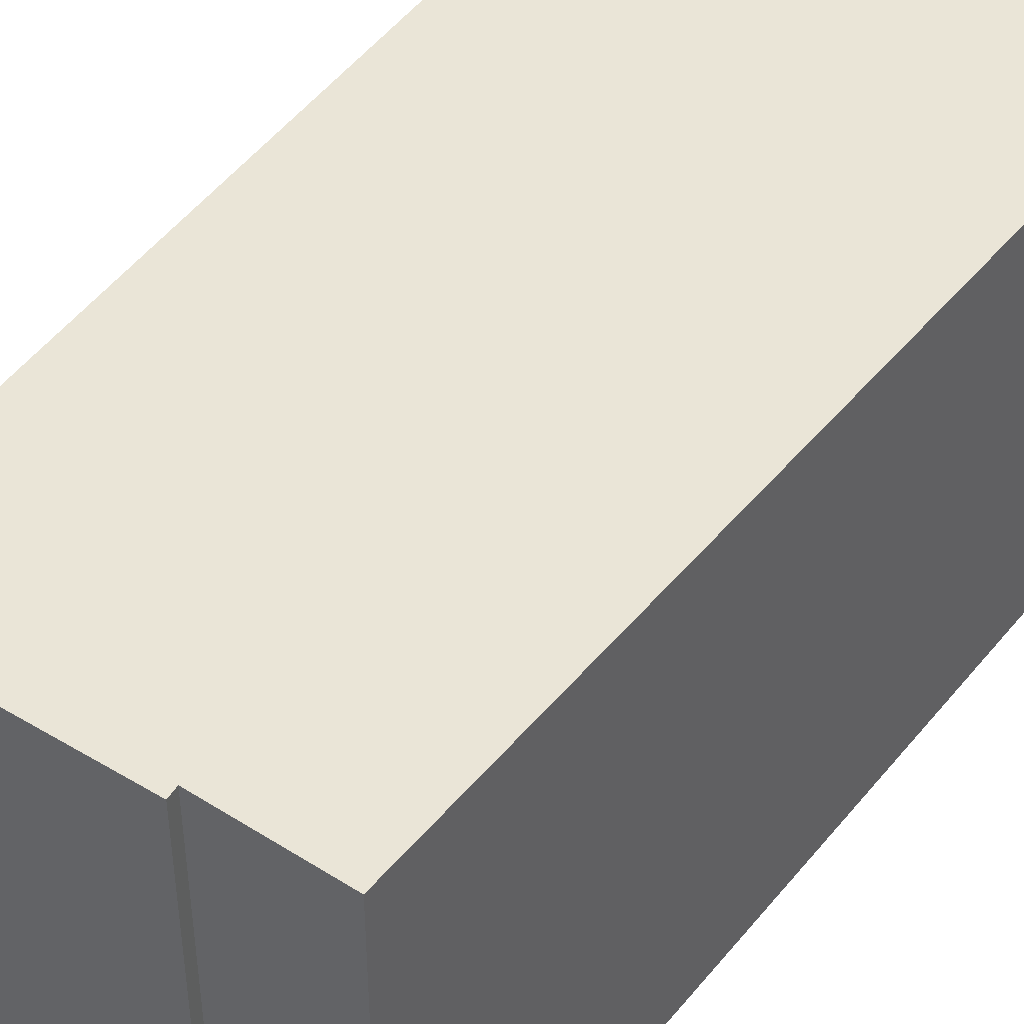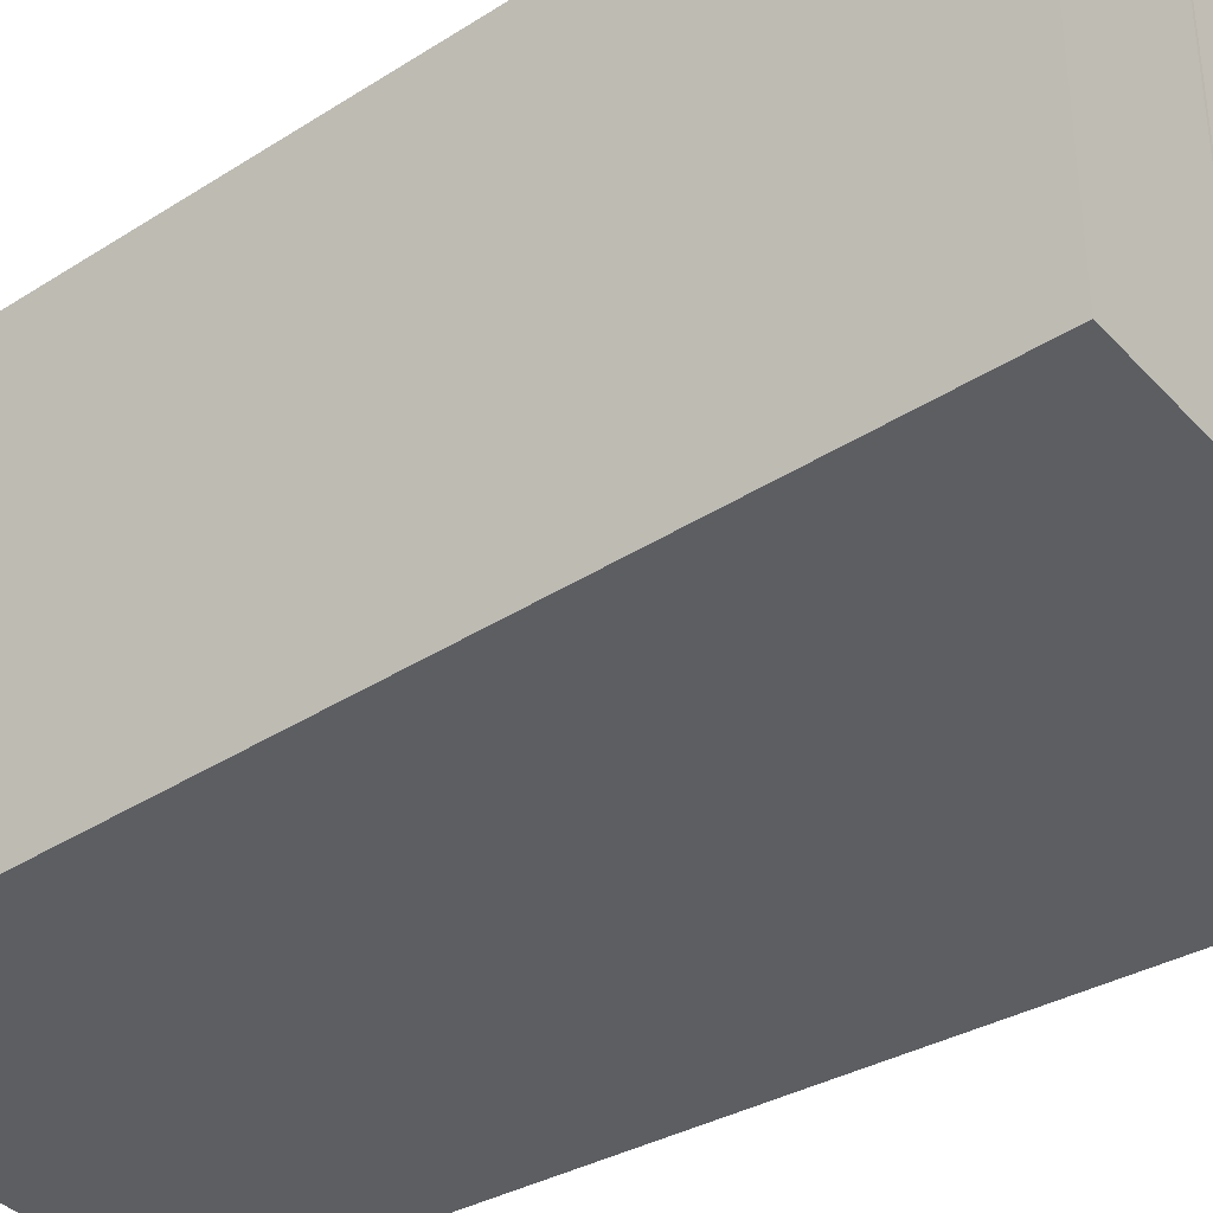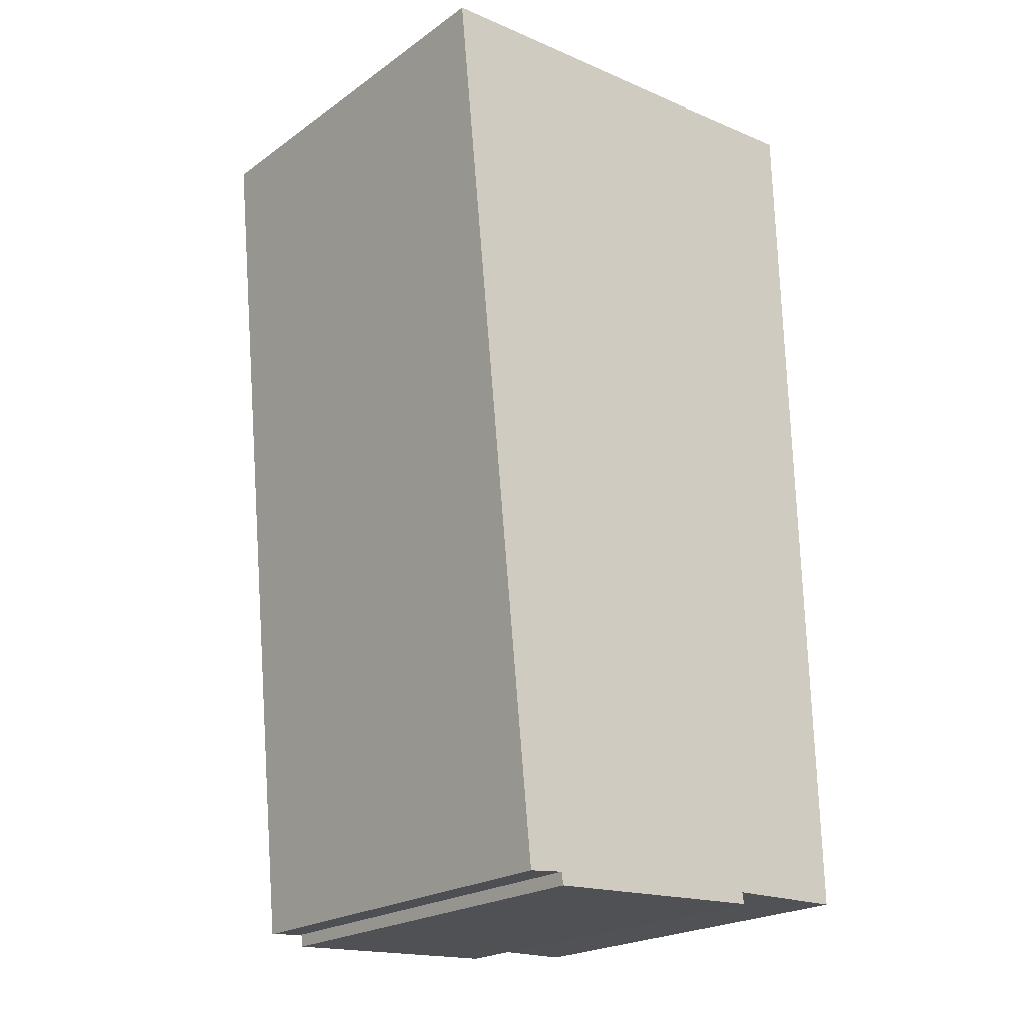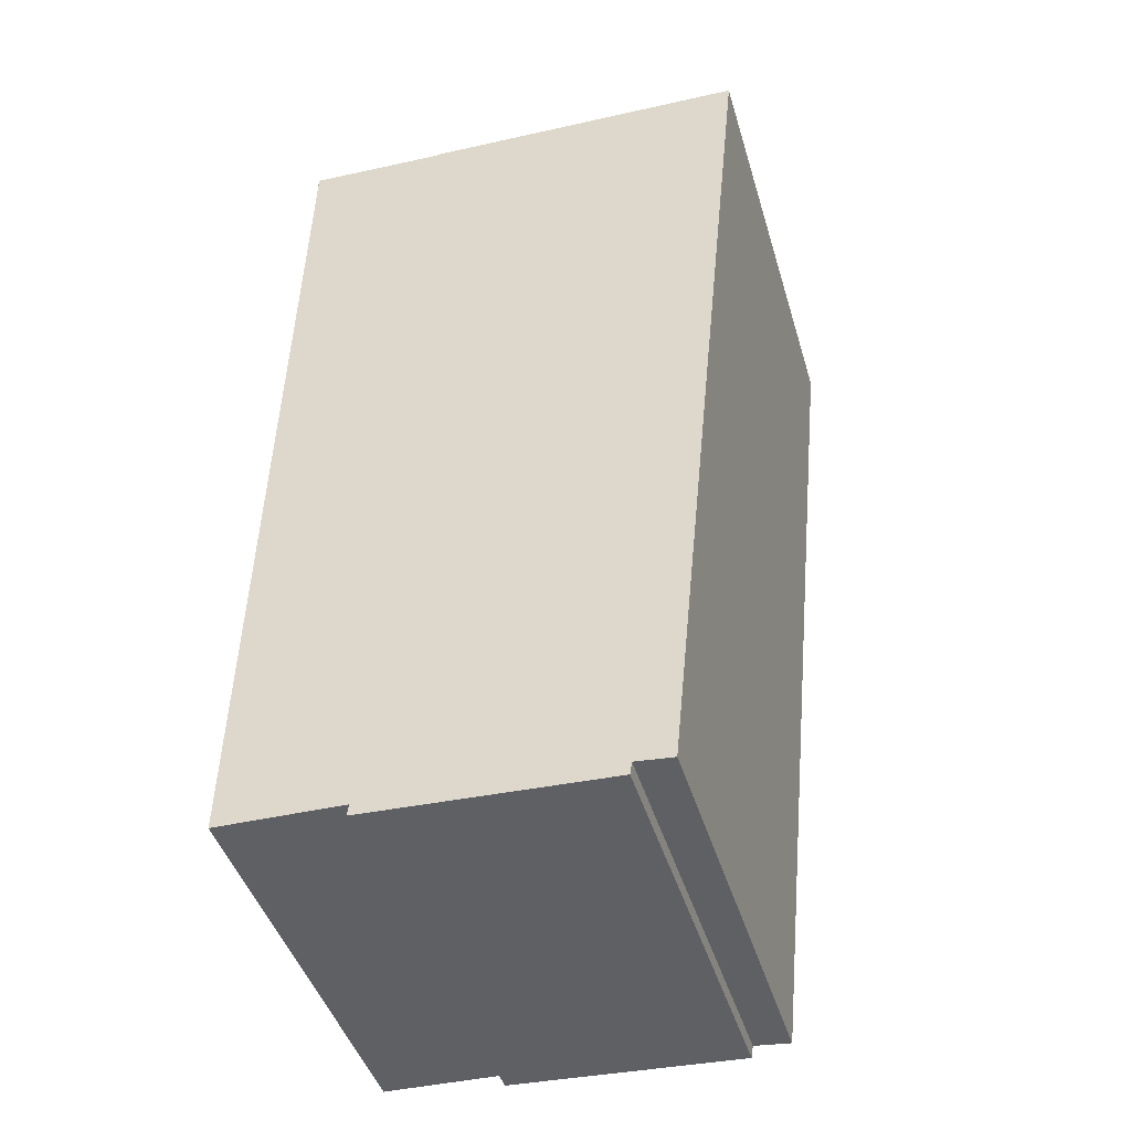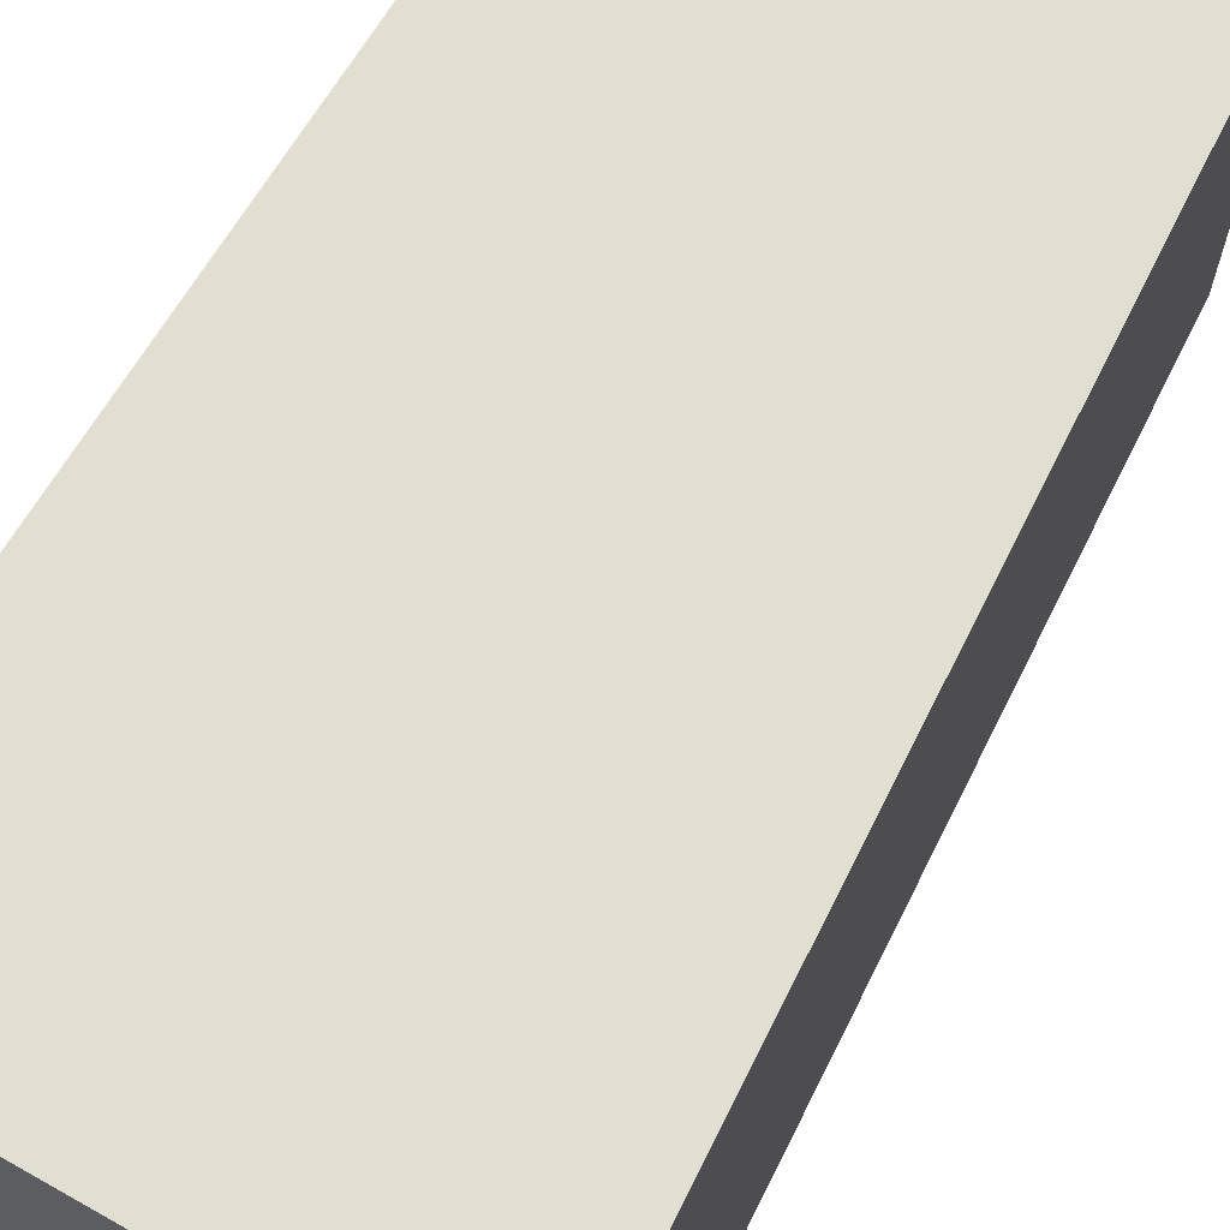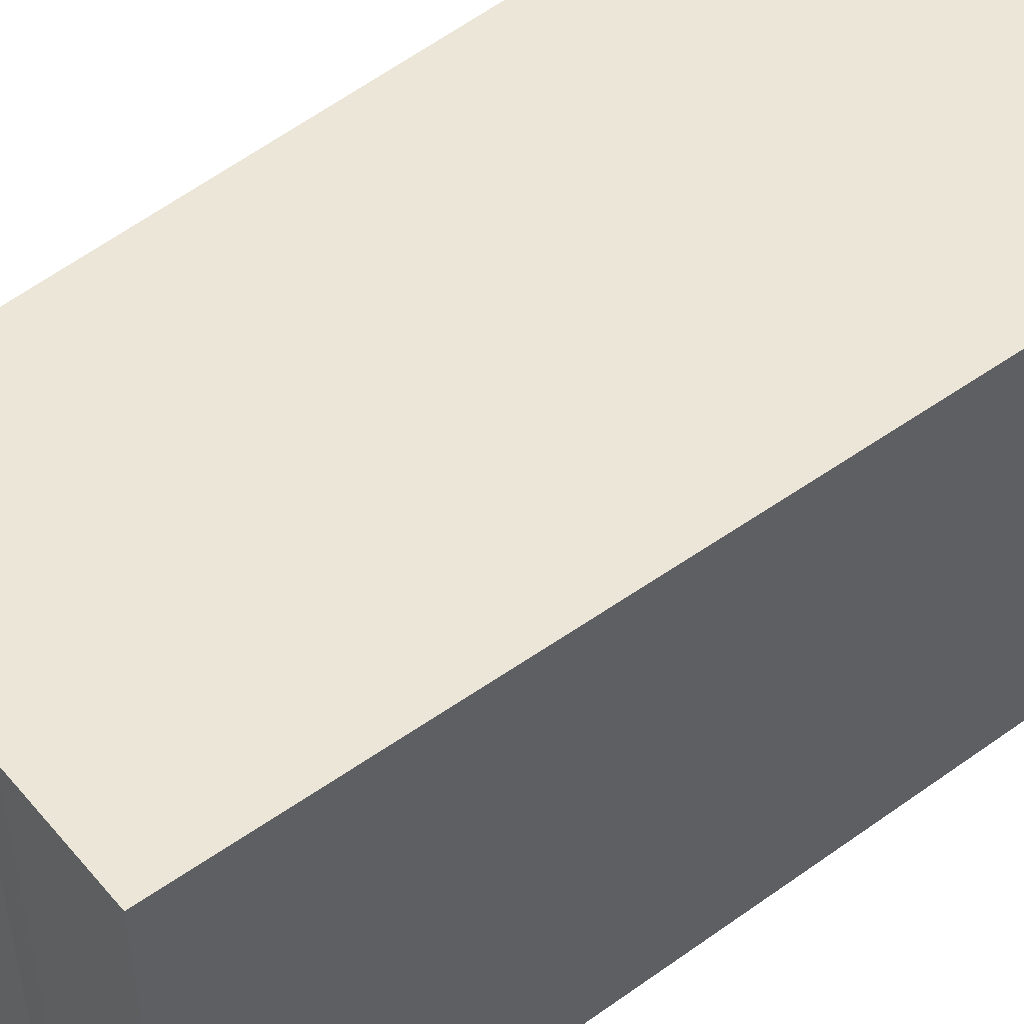
<metadata>
{"format":"obj","ext":"obj","renderer":"f3d","projection":"perspective","resolution":1024,"background":"white","views":[{"elev":44.3,"azim":-142.3,"up":"+Y"},{"elev":-38.1,"azim":-49.6,"up":"+Y"},{"elev":-22.1,"azim":140.4,"up":"+Z"},{"elev":-44.8,"azim":16.4,"up":"+Z"},{"elev":68.0,"azim":32.3,"up":"+Y"},{"elev":49.1,"azim":-127.2,"up":"+Y"}]}
</metadata>
<code>
v  1.61 5.61 -0.187
v  1.633 5.61 -0.037
v  4.738 5.61 -0.343
v  0 5.61 3.435e-16
v  2.109 5.61 11.82
v  0.267 5.61 11.93
v  5.987 5.61 7.155
v  6.095 5.61 11.64
v  6.437 5.61 11.63
v  5.245 5.61 -0.227
v  2.109 5.61 11.84
v  4.762 5.61 -0.18
v  1.61 1.145e-17 -0.187
v  1.633 2.266e-18 -0.037
v  0 0 0
v  0.267 -7.304e-16 11.93
v  2.109 -7.239e-16 11.82
v  2.109 -7.249e-16 11.84
v  5.245 1.39e-17 -0.227
v  4.762 1.102e-17 -0.18
v  4.738 2.1e-17 -0.343
v  6.437 -7.119e-16 11.63
v  6.095 -7.129e-16 11.64
v  5.987 -4.381e-16 7.155
g defaultobject
f 1 2 3
f 4 5 2
f 5 4 6
f 7 8 9
f 8 7 10
f 8 10 11
f 11 10 12
f 11 12 3
f 11 3 5
f 5 3 2
f 13 2 1
f 2 13 14
f 15 6 4
f 6 15 16
f 17 11 5
f 11 17 18
f 14 4 2
f 4 14 15
f 19 12 10
f 12 19 20
f 21 1 3
f 1 21 13
f 16 5 6
f 5 16 17
f 18 8 11
f 8 18 9
f 9 18 22
f 22 18 23
f 22 7 9
f 7 22 10
f 10 22 24
f 10 24 19
f 20 3 12
f 3 20 21
f 23 18 17
f 15 17 16
f 17 15 23
f 23 15 22
f 22 15 24
f 24 15 14
f 13 20 14
f 20 13 21
f 24 20 19
f 20 24 14

</code>
